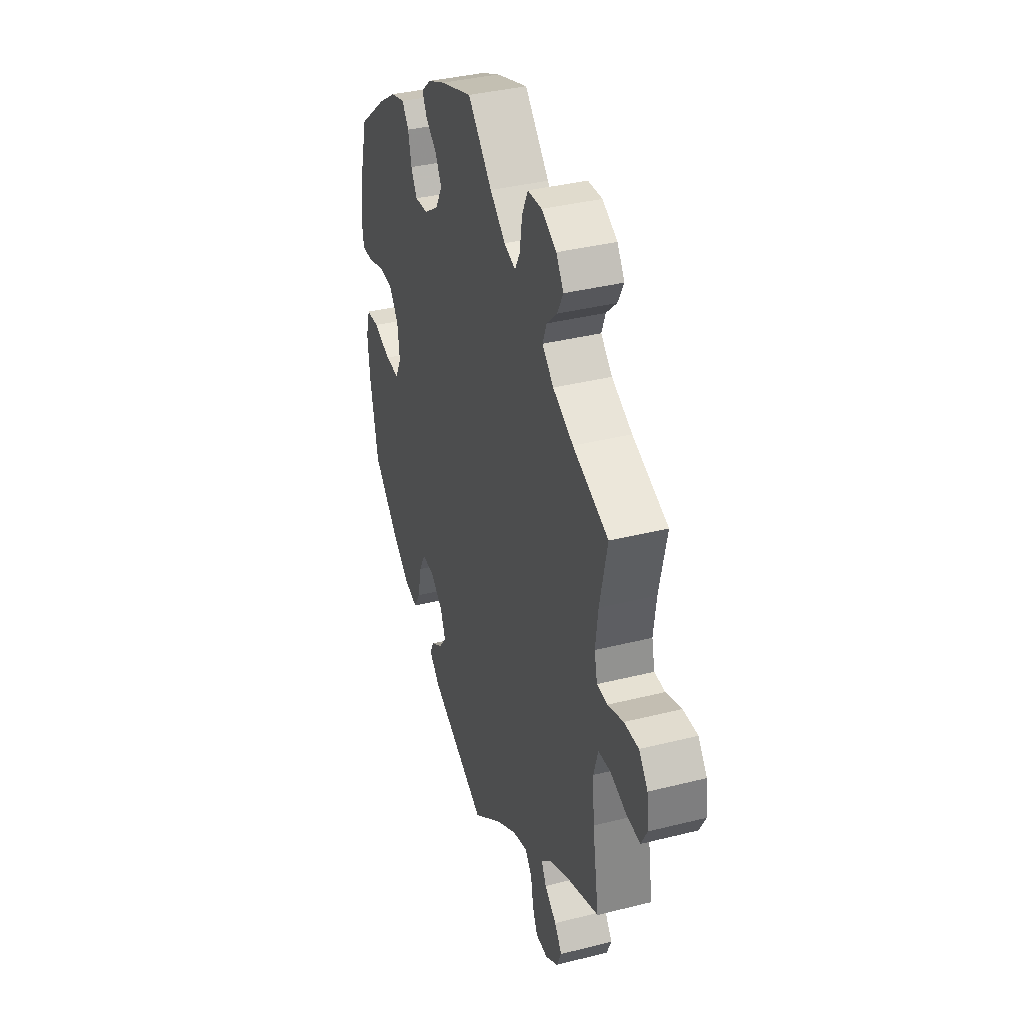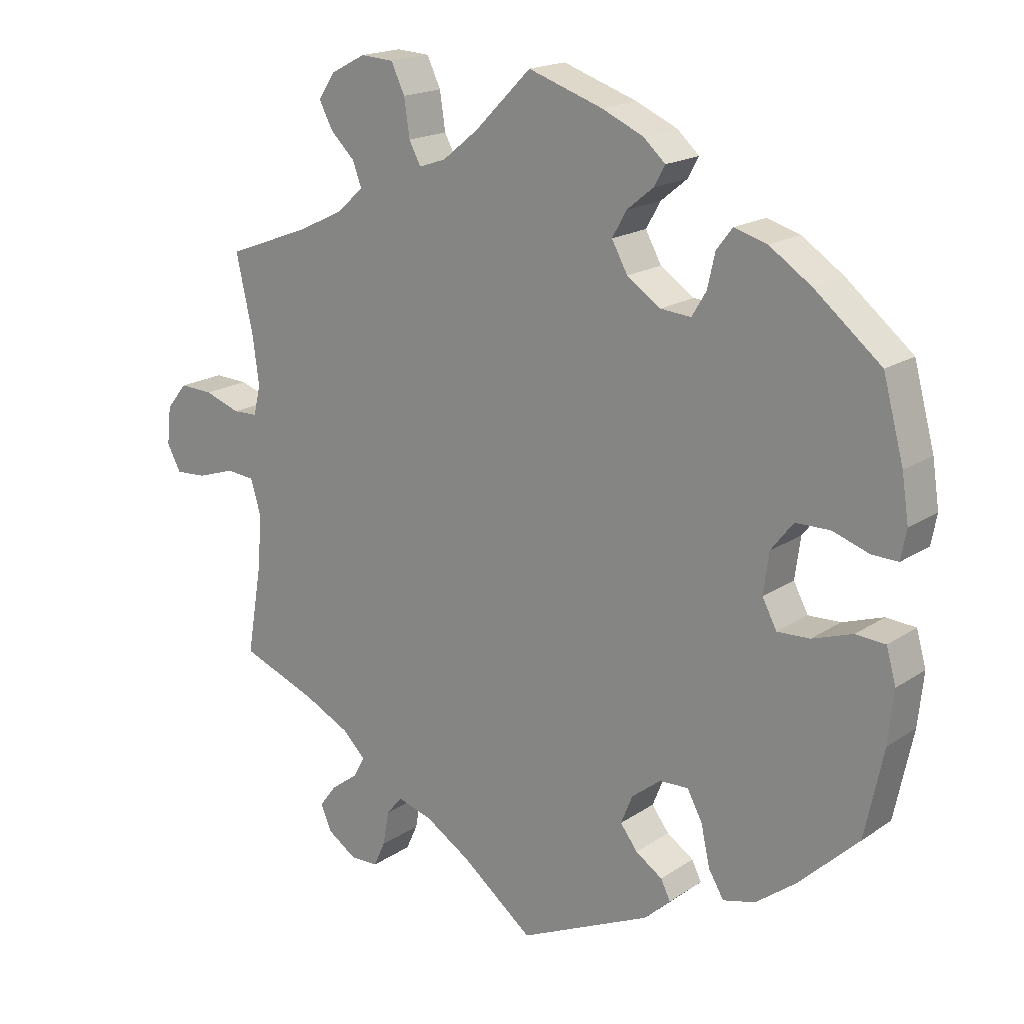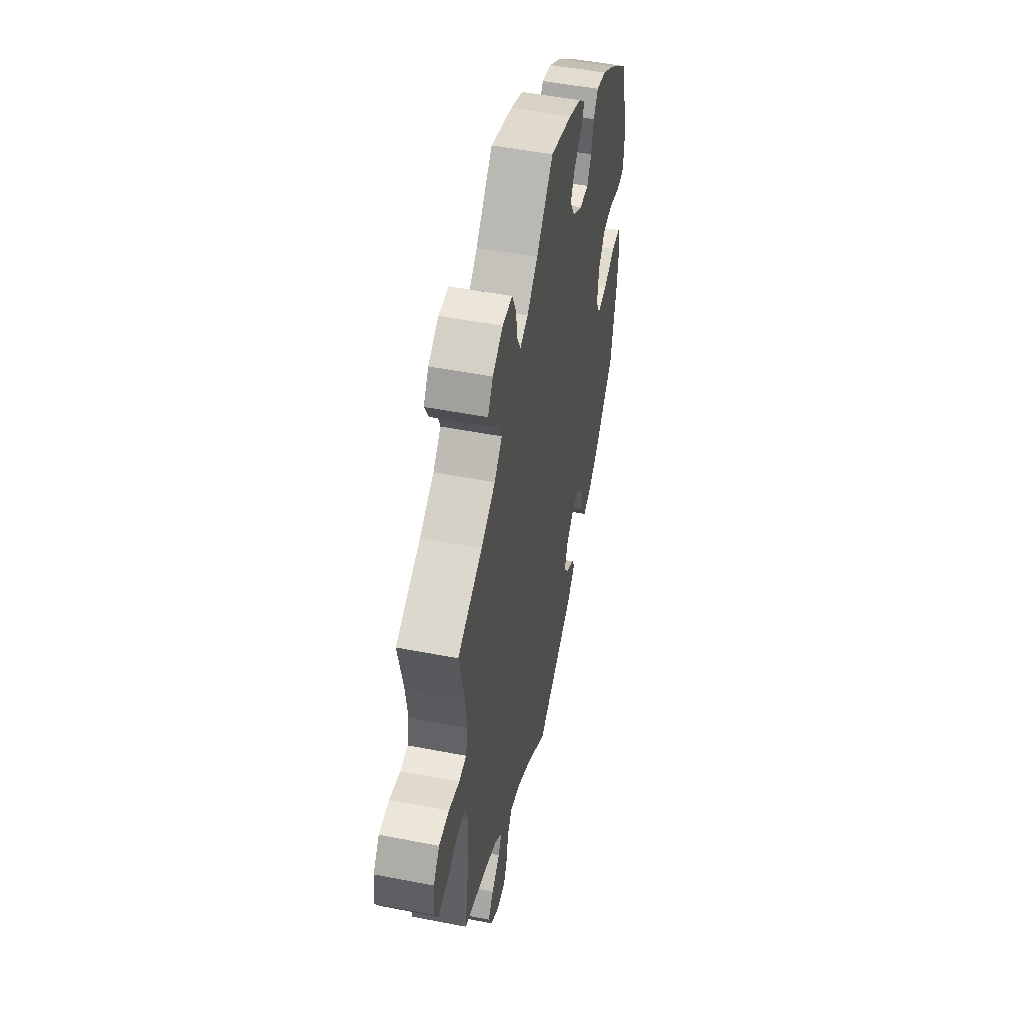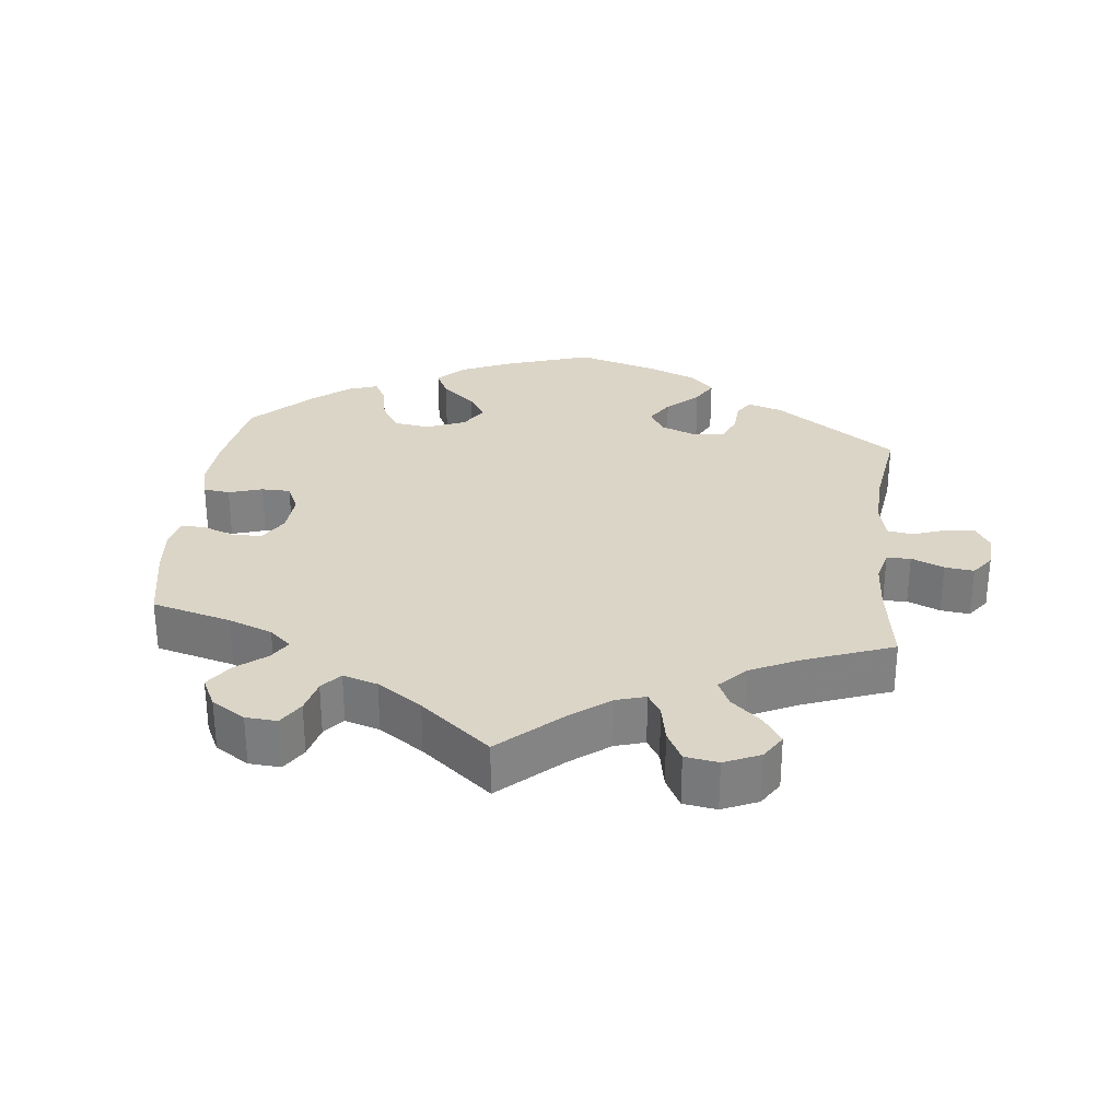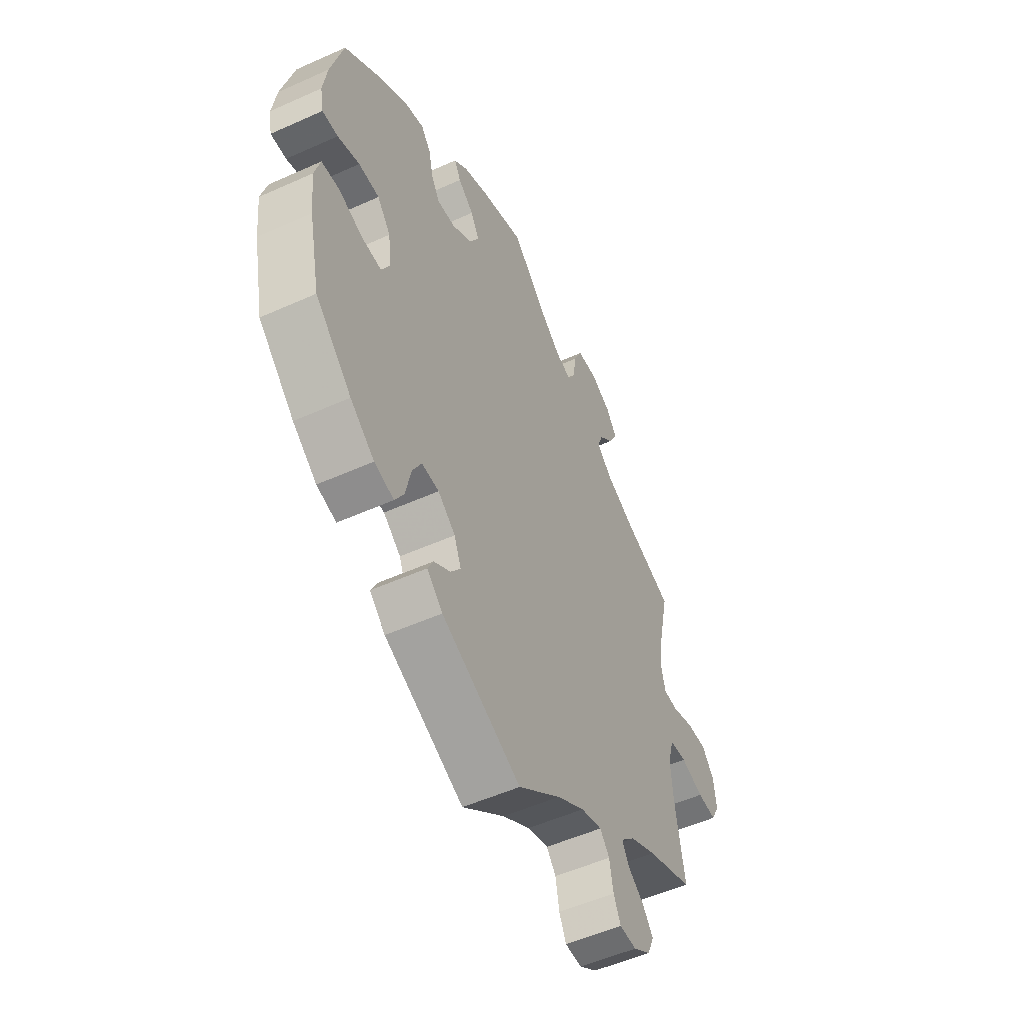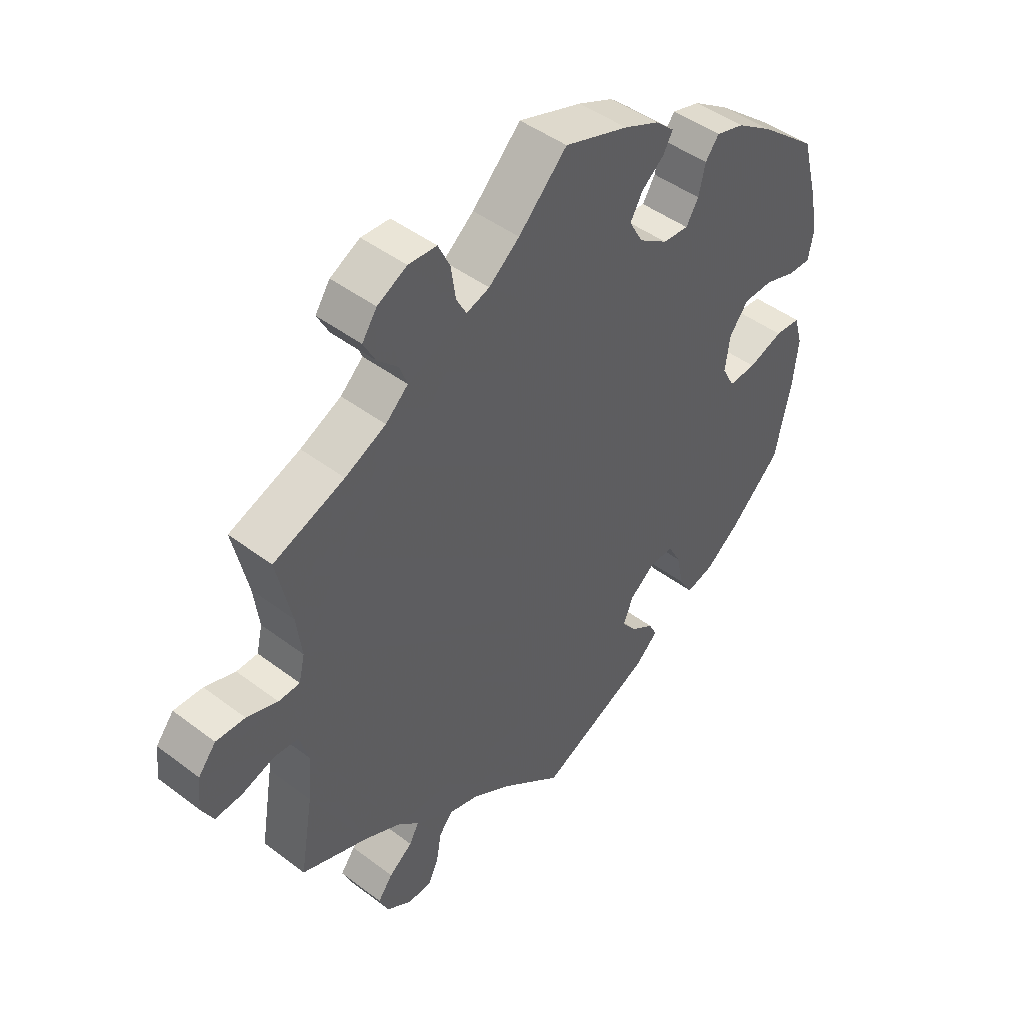
<metadata>
{"format":"obj","ext":"obj","renderer":"f3d","projection":"perspective","resolution":1024,"background":"white","views":[{"elev":37.0,"azim":72.0,"up":"+Z"},{"elev":18.1,"azim":-141.8,"up":"+Z"},{"elev":50.6,"azim":102.0,"up":"+Z"},{"elev":29.6,"azim":66.3,"up":"+Y"},{"elev":-52.7,"azim":-64.2,"up":"+Z"},{"elev":46.0,"azim":130.9,"up":"+Z"}]}
</metadata>
<code>
v -0.191 0.07 -0.49
v -0.229 0.07 -0.455
v -0.215 0.07 -0.427
v -0.176 0.07 -0.401
v -0.151 0.07 -0.368
v -0.168 0.07 -0.326
v -0.21 0.07 -0.293
v -0.252 0.07 -0.291
v -0.274 0.07 -0.332
v -0.287 0.07 -0.391
v -0.309 0.07 -0.428
v -0.356 0.07 -0.416
v -0.414 0.07 -0.372
v -0.501 0.07 -0.289
v -0.528 0.07 -0.161
v -0.536 0.07 -0.085
v -0.522 0.07 -0.035
v -0.479 0.07 -0.032
v -0.42 0.07 -0.052
v -0.373 0.07 -0.054
v -0.352 0.07 -0.014
v -0.36 0.07 0.045
v -0.392 0.07 0.086
v -0.442 0.07 0.087
v -0.495 0.07 0.069
v -0.533 0.07 0.068
v -0.541 0.07 0.111
v -0.531 0.07 0.177
v -0.501 0.07 0.289
v -0.405 0.07 0.368
v -0.344 0.07 0.409
v -0.296 0.07 0.423
v -0.273 0.07 0.393
v -0.262 0.07 0.344
v -0.241 0.07 0.309
v -0.197 0.07 0.313
v -0.148 0.07 0.346
v -0.125 0.07 0.388
v -0.146 0.07 0.425
v -0.184 0.07 0.456
v -0.2 0.07 0.485
v -0.168 0.07 0.514
v -0.108 0.07 0.541
v 0 0.07 0.578
v 0.082 0.07 0.496
v 0.134 0.07 0.454
v 0.173 0.07 0.441
v 0.19 0.07 0.473
v 0.198 0.07 0.527
v 0.218 0.07 0.569
v 0.266 0.07 0.572
v 0.316 0.07 0.546
v 0.341 0.07 0.509
v 0.321 0.07 0.471
v 0.286 0.07 0.437
v 0.273 0.07 0.402
v 0.311 0.07 0.367
v 0.38 0.07 0.334
v 0.5 0.07 0.289
v 0.475 0.07 0.176
v 0.466 0.07 0.107
v 0.476 0.07 0.064
v 0.512 0.07 0.063
v 0.564 0.07 0.081
v 0.613 0.07 0.083
v 0.643 0.07 0.046
v 0.649 0.07 -0.009
v 0.629 0.07 -0.047
v 0.583 0.07 -0.044
v 0.528 0.07 -0.026
v 0.487 0.07 -0.03
v 0.472 0.07 -0.081
v 0.478 0.07 -0.158
v 0.5 0.07 -0.289
v 0.387 0.07 -0.333
v 0.323 0.07 -0.365
v 0.289 0.07 -0.398
v 0.305 0.07 -0.428
v 0.345 0.07 -0.458
v 0.37 0.07 -0.491
v 0.354 0.07 -0.528
v 0.312 0.07 -0.556
v 0.271 0.07 -0.555
v 0.254 0.07 -0.518
v 0.245 0.07 -0.468
v 0.222 0.07 -0.44
v 0.171 0.07 -0.455
v 0.104 0.07 -0.497
v 0.001 0.07 -0.578
v -0.191 0 -0.49
v -0.229 0 -0.455
v -0.215 0 -0.427
v -0.176 0 -0.401
v -0.151 0 -0.368
v -0.168 0 -0.326
v -0.21 0 -0.293
v -0.252 0 -0.291
v -0.274 0 -0.332
v -0.287 0 -0.391
v -0.309 0 -0.428
v -0.356 0 -0.416
v -0.414 0 -0.372
v -0.501 0 -0.289
v -0.528 0 -0.161
v -0.536 0 -0.085
v -0.522 0 -0.035
v -0.479 0 -0.032
v -0.42 0 -0.052
v -0.373 0 -0.054
v -0.352 0 -0.014
v -0.36 0 0.045
v -0.392 0 0.086
v -0.442 0 0.087
v -0.495 0 0.069
v -0.533 0 0.068
v -0.541 0 0.111
v -0.531 0 0.177
v -0.501 0 0.289
v -0.405 0 0.368
v -0.344 0 0.409
v -0.296 0 0.423
v -0.273 0 0.393
v -0.262 0 0.344
v -0.241 0 0.309
v -0.197 0 0.313
v -0.148 0 0.346
v -0.125 0 0.388
v -0.146 0 0.425
v -0.184 0 0.456
v -0.2 0 0.485
v -0.168 0 0.514
v -0.108 0 0.541
v 0 0 0.578
v 0.082 0 0.496
v 0.134 0 0.454
v 0.173 0 0.441
v 0.19 0 0.473
v 0.198 0 0.527
v 0.218 0 0.569
v 0.266 0 0.572
v 0.316 0 0.546
v 0.341 0 0.509
v 0.321 0 0.471
v 0.286 0 0.437
v 0.273 0 0.402
v 0.311 0 0.367
v 0.38 0 0.334
v 0.5 0 0.289
v 0.475 0 0.176
v 0.466 0 0.107
v 0.476 0 0.064
v 0.512 0 0.063
v 0.564 0 0.081
v 0.613 0 0.083
v 0.643 0 0.046
v 0.649 0 -0.009
v 0.629 0 -0.047
v 0.583 0 -0.044
v 0.528 0 -0.026
v 0.487 0 -0.03
v 0.472 0 -0.081
v 0.478 0 -0.158
v 0.5 0 -0.289
v 0.387 0 -0.333
v 0.323 0 -0.365
v 0.289 0 -0.398
v 0.305 0 -0.428
v 0.345 0 -0.458
v 0.37 0 -0.491
v 0.354 0 -0.528
v 0.312 0 -0.556
v 0.271 0 -0.555
v 0.254 0 -0.518
v 0.245 0 -0.468
v 0.222 0 -0.44
v 0.171 0 -0.455
v 0.104 0 -0.497
v 0.001 0 -0.578
f 88 89 1 2
f 87 88 2 3
f 86 87 3 4
f 82 83 84 85
f 80 81 82 85
f 78 79 80 85
f 77 78 85 86
f 76 77 86 4
f 73 74 75
f 72 73 75 76
f 71 72 76 4
f 67 68 69 70
f 67 70 71
f 66 67 71
f 63 64 65 66
f 62 63 66 71
f 61 62 71 4
f 58 59 60
f 57 58 60 61
f 56 57 61
f 52 53 54 55
f 52 55 56
f 51 52 56
f 48 49 50 51
f 47 48 51 56
f 46 47 56 61
f 42 43 44 45
f 39 40 41 42
f 38 39 42 45
f 37 38 45 46
f 31 32 33 34
f 31 34 35
f 30 31 35
f 29 30 35
f 28 29 35
f 27 28 35 36
f 24 25 26 27
f 23 24 27 36
f 16 17 18 19
f 16 19 20
f 15 16 20
f 14 15 20
f 13 14 20
f 12 13 20 21
f 9 10 11 12
f 8 9 12 21
f 61 4 5
f 61 5 6
f 46 61 6 7
f 22 23 36 37
f 21 22 37 46
f 7 8 21 46
f 91 90 178 177
f 92 91 177 176
f 93 92 176 175
f 174 173 172 171
f 174 171 170 169
f 174 169 168 167
f 175 174 167 166
f 93 175 166 165
f 164 163 162
f 165 164 162 161
f 93 165 161 160
f 159 158 157 156
f 160 159 156
f 160 156 155
f 155 154 153 152
f 160 155 152 151
f 93 160 151 150
f 149 148 147
f 150 149 147 146
f 150 146 145
f 144 143 142 141
f 145 144 141
f 145 141 140
f 140 139 138 137
f 145 140 137 136
f 150 145 136 135
f 134 133 132 131
f 131 130 129 128
f 134 131 128 127
f 135 134 127 126
f 123 122 121 120
f 124 123 120
f 124 120 119
f 124 119 118
f 124 118 117
f 125 124 117 116
f 116 115 114 113
f 125 116 113 112
f 108 107 106 105
f 109 108 105
f 109 105 104
f 109 104 103
f 109 103 102
f 110 109 102 101
f 101 100 99 98
f 110 101 98 97
f 94 93 150
f 95 94 150
f 96 95 150 135
f 126 125 112 111
f 135 126 111 110
f 135 110 97 96
f 1 90 91 2
f 2 91 92 3
f 3 92 93 4
f 4 93 94 5
f 5 94 95 6
f 6 95 96 7
f 7 96 97 8
f 8 97 98 9
f 9 98 99 10
f 10 99 100 11
f 11 100 101 12
f 12 101 102 13
f 13 102 103 14
f 14 103 104 15
f 15 104 105 16
f 16 105 106 17
f 17 106 107 18
f 18 107 108 19
f 19 108 109 20
f 20 109 110 21
f 21 110 111 22
f 22 111 112 23
f 23 112 113 24
f 24 113 114 25
f 25 114 115 26
f 26 115 116 27
f 27 116 117 28
f 28 117 118 29
f 29 118 119 30
f 30 119 120 31
f 31 120 121 32
f 32 121 122 33
f 33 122 123 34
f 34 123 124 35
f 35 124 125 36
f 36 125 126 37
f 37 126 127 38
f 38 127 128 39
f 39 128 129 40
f 40 129 130 41
f 41 130 131 42
f 42 131 132 43
f 43 132 133 44
f 44 133 134 45
f 45 134 135 46
f 46 135 136 47
f 47 136 137 48
f 48 137 138 49
f 49 138 139 50
f 50 139 140 51
f 51 140 141 52
f 52 141 142 53
f 53 142 143 54
f 54 143 144 55
f 55 144 145 56
f 56 145 146 57
f 57 146 147 58
f 58 147 148 59
f 59 148 149 60
f 60 149 150 61
f 61 150 151 62
f 62 151 152 63
f 63 152 153 64
f 64 153 154 65
f 65 154 155 66
f 66 155 156 67
f 67 156 157 68
f 68 157 158 69
f 69 158 159 70
f 70 159 160 71
f 71 160 161 72
f 72 161 162 73
f 73 162 163 74
f 74 163 164 75
f 75 164 165 76
f 76 165 166 77
f 77 166 167 78
f 78 167 168 79
f 79 168 169 80
f 80 169 170 81
f 81 170 171 82
f 82 171 172 83
f 83 172 173 84
f 84 173 174 85
f 85 174 175 86
f 86 175 176 87
f 87 176 177 88
f 88 177 178 89
f 89 178 90 1

</code>
